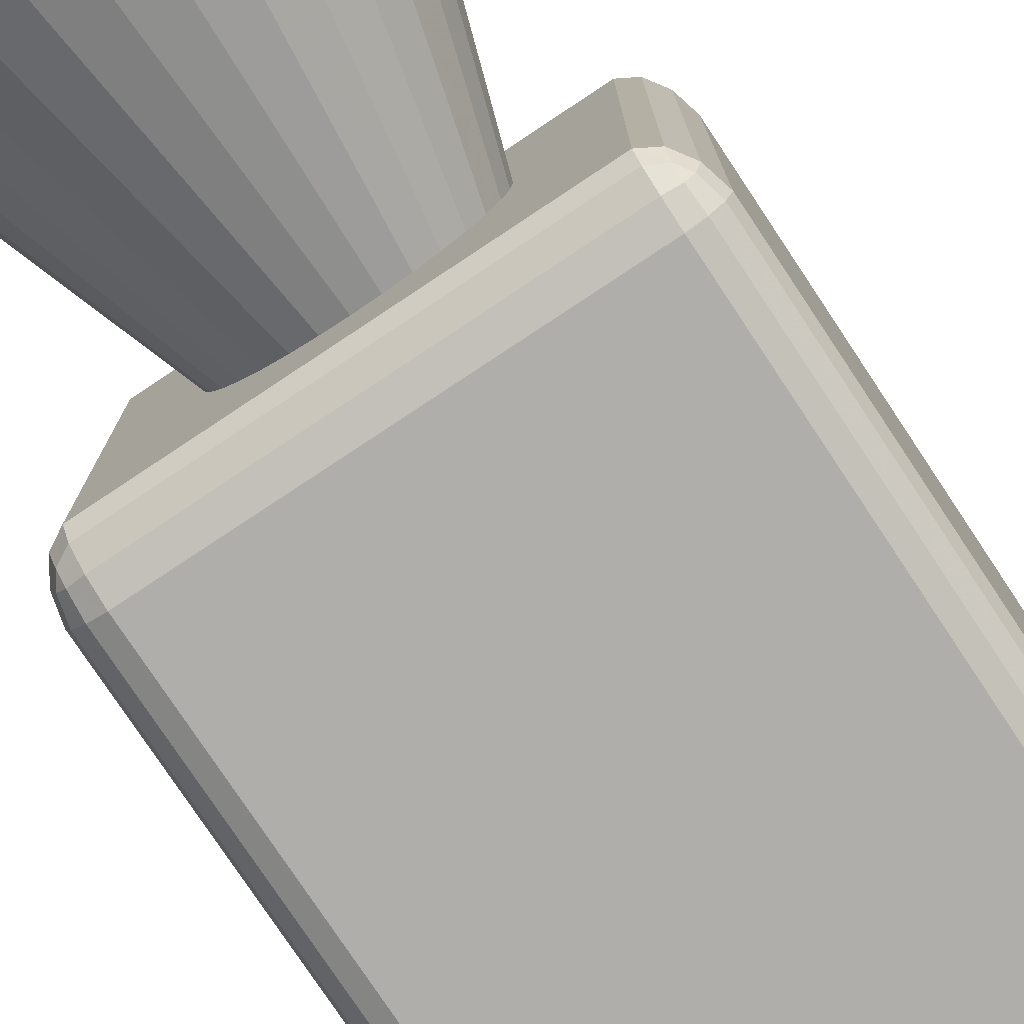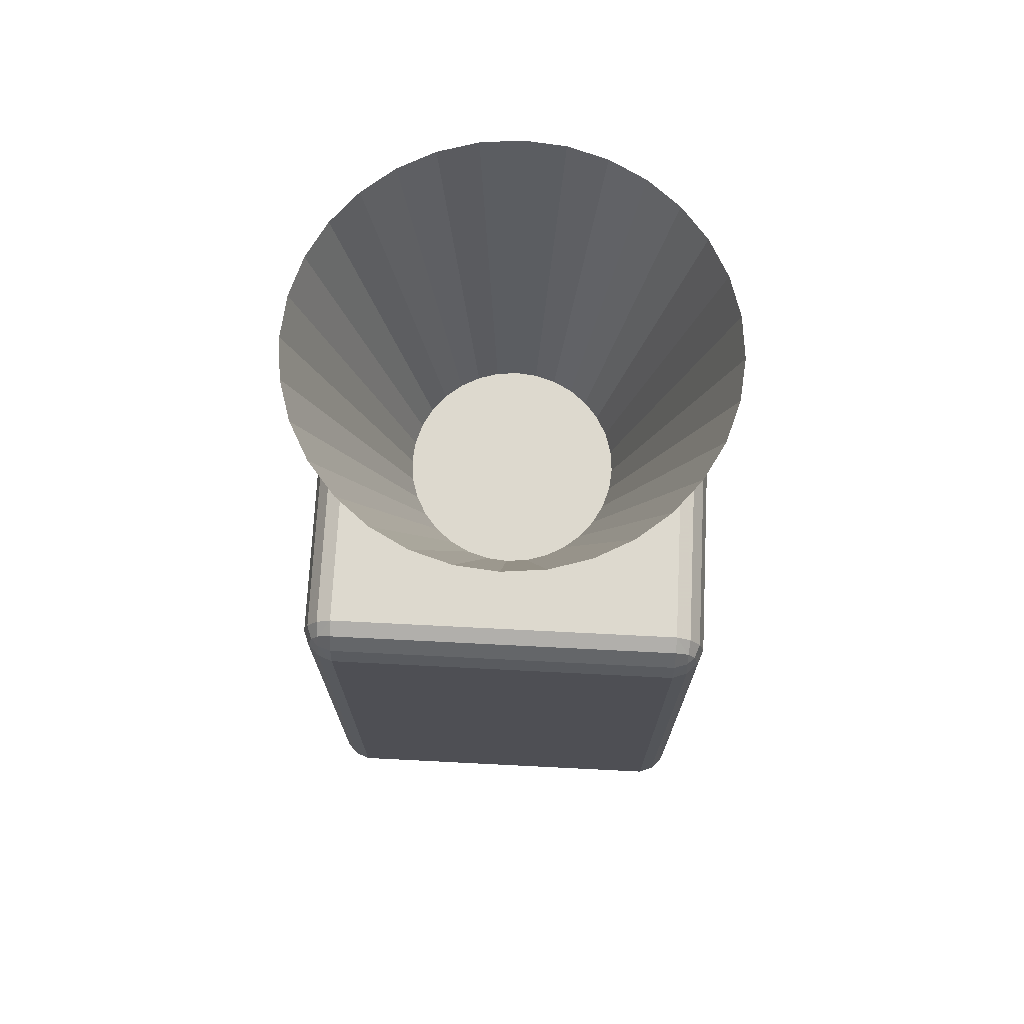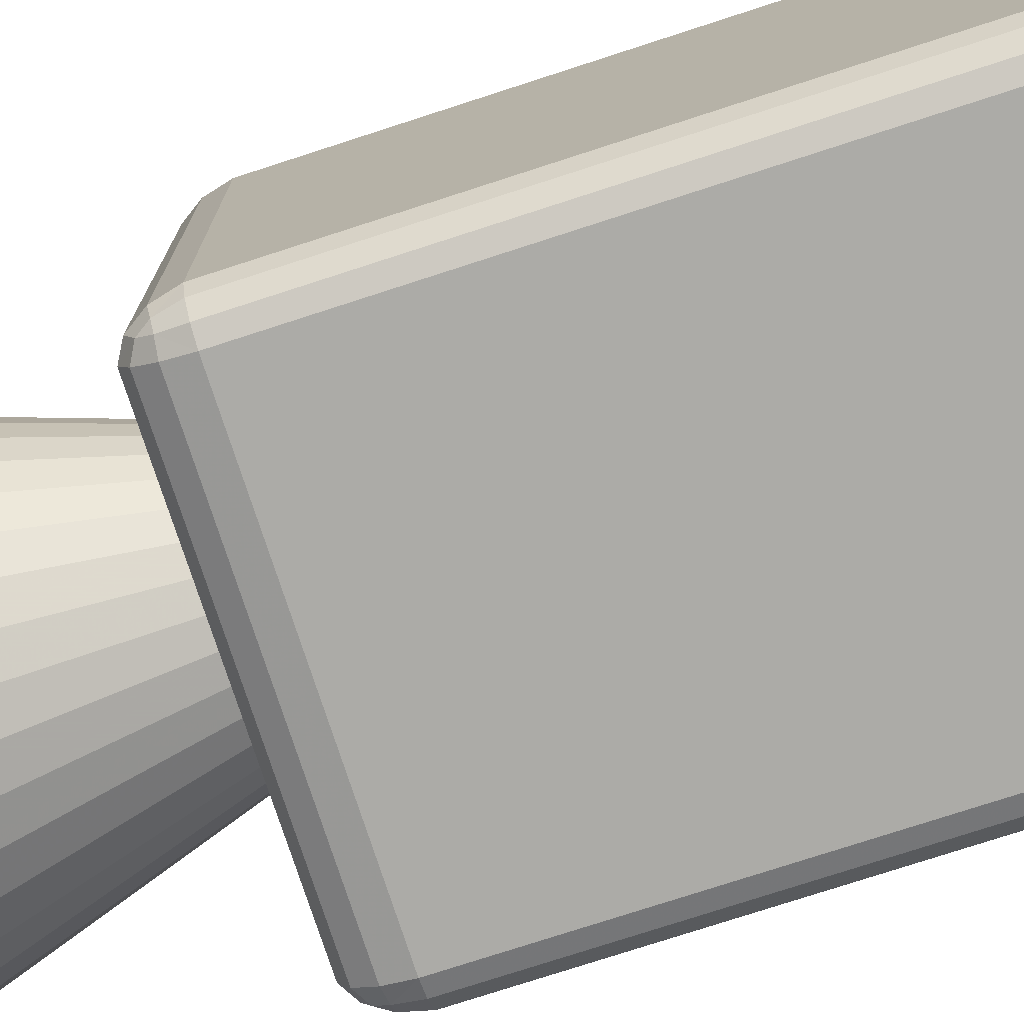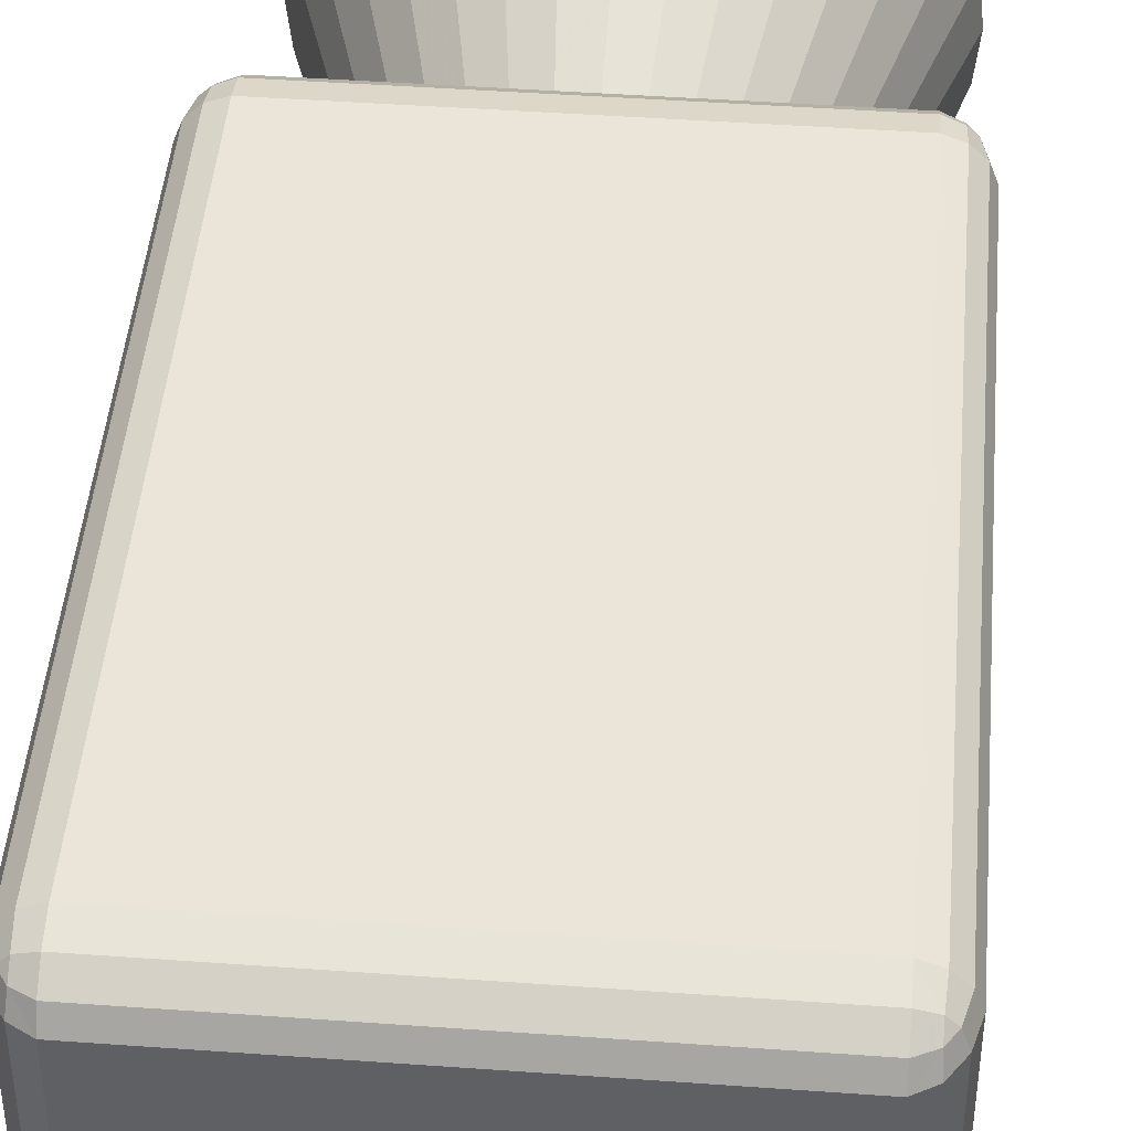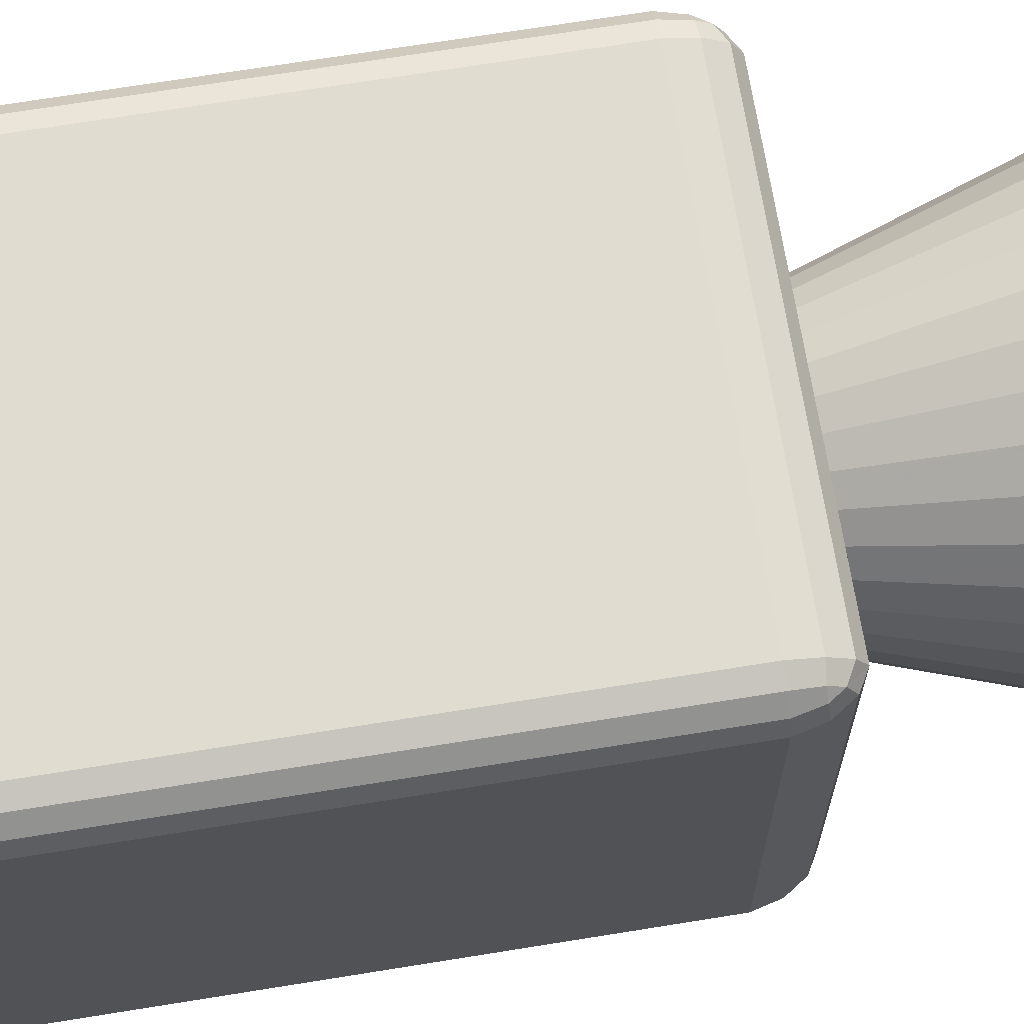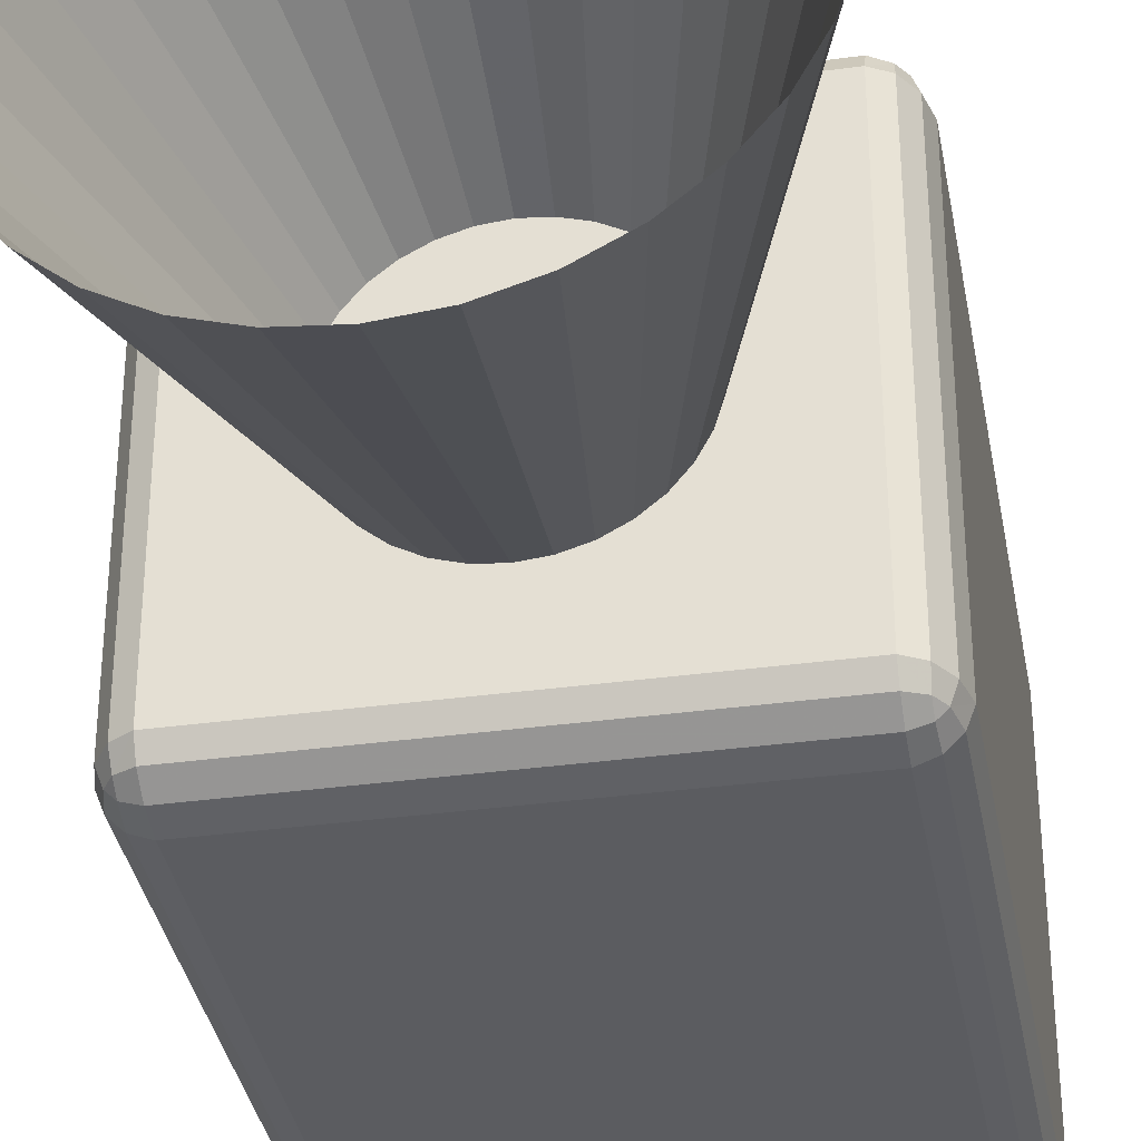
<metadata>
{"format":"obj","ext":"obj","renderer":"f3d","projection":"perspective","resolution":1024,"background":"white","views":[{"elev":-77.7,"azim":-146.4,"up":"+Z"},{"elev":71.8,"azim":2.9,"up":"+Y"},{"elev":-76.3,"azim":-72.0,"up":"+Z"},{"elev":44.8,"azim":4.8,"up":"+Z"},{"elev":69.5,"azim":80.8,"up":"+Z"},{"elev":-35.3,"azim":-169.8,"up":"+Z"}]}
</metadata>
<code>
o Camera
v -0.02628 -0.07648 -0
v -0.05119 -0.00148 -0
v -0.0258 -0.07648 -0.004895
v -0.05023 -0.00148 -0.009755
v -0.02437 -0.07648 -0.009601
v -0.04739 -0.00148 -0.01913
v -0.02206 -0.07648 -0.01394
v -0.04277 -0.00148 -0.02778
v -0.01894 -0.07648 -0.01774
v -0.03655 -0.00148 -0.03535
v -0.01513 -0.07648 -0.02086
v -0.02897 -0.00148 -0.04157
v -0.0108 -0.07648 -0.02318
v -0.02033 -0.00148 -0.04619
v -0.00609 -0.07648 -0.02461
v -0.01095 -0.001481 -0.04904
v -0.001195 -0.07648 -0.02509
v -0.001194 -0.001481 -0.05
v 0.003699 -0.07648 -0.02461
v 0.00856 -0.001481 -0.04904
v 0.008406 -0.07648 -0.02318
v 0.01794 -0.001481 -0.04619
v 0.01274 -0.07648 -0.02086
v 0.02658 -0.001481 -0.04157
v 0.01655 -0.07648 -0.01774
v 0.03416 -0.001481 -0.03535
v 0.01966 -0.07648 -0.01394
v 0.04038 -0.001481 -0.02778
v 0.02198 -0.07648 -0.009601
v 0.045 -0.001481 -0.01913
v 0.02341 -0.07648 -0.004894
v 0.04784 -0.001481 -0.009755
v 0.02389 -0.07648 0
v 0.04881 -0.001481 0
v 0.02341 -0.07648 0.004895
v 0.04784 -0.001481 0.009755
v 0.02198 -0.07648 0.009601
v 0.045 -0.001481 0.01913
v 0.01966 -0.07648 0.01394
v 0.04038 -0.001481 0.02778
v 0.01655 -0.07648 0.01774
v 0.03416 -0.001481 0.03535
v 0.01274 -0.07648 0.02086
v 0.02658 -0.001481 0.04157
v 0.008406 -0.07648 0.02318
v 0.01794 -0.001481 0.04619
v 0.003699 -0.07648 0.02461
v 0.00856 -0.001481 0.04904
v -0.001195 -0.07648 0.02509
v -0.001194 -0.001481 0.05
v -0.00609 -0.07648 0.02461
v -0.01095 -0.001481 0.04904
v -0.0108 -0.07648 0.02318
v -0.02033 -0.00148 0.04619
v -0.01513 -0.07648 0.02086
v -0.02897 -0.00148 0.04157
v -0.01894 -0.07648 0.01774
v -0.03655 -0.00148 0.03535
v -0.02206 -0.07648 0.01394
v -0.04277 -0.00148 0.02778
v -0.02437 -0.07648 0.009601
v -0.04739 -0.00148 0.01913
v -0.0258 -0.07648 0.004894
v -0.05023 -0.00148 0.009755
v -0.05119 -0.08773 0.0425
v -0.04369 -0.08773 0.05
v -0.04369 -0.07648 0.0425
v -0.04986 -0.08773 0.046
v -0.04986 -0.08249 0.0425
v -0.04869 -0.08285 0.04575
v -0.04369 -0.08249 0.04867
v -0.04719 -0.08773 0.04867
v -0.04695 -0.08285 0.04749
v -0.04719 -0.07848 0.0425
v -0.04369 -0.07848 0.046
v -0.04695 -0.08024 0.04575
v -0.04369 -0.08773 -0.05
v -0.05119 -0.08773 -0.0425
v -0.04369 -0.07648 -0.0425
v -0.04719 -0.08773 -0.04867
v -0.04369 -0.08249 -0.04867
v -0.04695 -0.08285 -0.04749
v -0.04986 -0.08249 -0.0425
v -0.04986 -0.08773 -0.046
v -0.04869 -0.08285 -0.04575
v -0.04369 -0.07848 -0.046
v -0.04719 -0.07848 -0.0425
v -0.04695 -0.08024 -0.04575
v 0.04131 -0.07648 0.0425
v 0.04131 -0.08773 0.05
v 0.04881 -0.08773 0.0425
v 0.04131 -0.07848 0.046
v 0.0448 -0.07848 0.0425
v 0.04456 -0.08024 0.04575
v 0.0448 -0.08773 0.04867
v 0.04131 -0.08249 0.04867
v 0.04456 -0.08285 0.04749
v 0.04748 -0.08249 0.0425
v 0.04748 -0.08773 0.046
v 0.0463 -0.08285 0.04575
v 0.04131 -0.07648 -0.0425
v 0.04881 -0.08773 -0.0425
v 0.04131 -0.08773 -0.05
v 0.0448 -0.07848 -0.0425
v 0.04131 -0.07848 -0.046
v 0.04456 -0.08024 -0.04575
v 0.04748 -0.08773 -0.046
v 0.04748 -0.08249 -0.0425
v 0.0463 -0.08285 -0.04575
v 0.04131 -0.08249 -0.04867
v 0.0448 -0.08773 -0.04867
v 0.04456 -0.08285 -0.04749
v -0.0512 -0.2152 0.0425
v -0.0437 -0.2265 0.0425
v -0.0437 -0.2152 0.05
v -0.04987 -0.2205 0.0425
v -0.04987 -0.2152 0.046
v -0.04869 -0.2201 0.04575
v -0.0437 -0.2245 0.046
v -0.04719 -0.2245 0.0425
v -0.04695 -0.2227 0.04575
v -0.04719 -0.2152 0.04867
v -0.0437 -0.2205 0.04867
v -0.04695 -0.2201 0.04749
v -0.0437 -0.2265 -0.0425
v -0.0512 -0.2152 -0.0425
v -0.0437 -0.2152 -0.05
v -0.04719 -0.2245 -0.0425
v -0.0437 -0.2245 -0.046
v -0.04695 -0.2227 -0.04575
v -0.04987 -0.2152 -0.046
v -0.04987 -0.2205 -0.0425
v -0.04869 -0.2201 -0.04575
v -0.0437 -0.2205 -0.04867
v -0.04719 -0.2152 -0.04867
v -0.04695 -0.2201 -0.04749
v 0.0413 -0.2265 0.0425
v 0.0488 -0.2152 0.0425
v 0.0413 -0.2152 0.05
v 0.0448 -0.2245 0.0425
v 0.0413 -0.2245 0.046
v 0.04455 -0.2227 0.04575
v 0.04747 -0.2152 0.046
v 0.04747 -0.2205 0.0425
v 0.0463 -0.2201 0.04575
v 0.0413 -0.2205 0.04867
v 0.0448 -0.2152 0.04867
v 0.04455 -0.2201 0.04749
v 0.0413 -0.2152 -0.05
v 0.0488 -0.2152 -0.0425
v 0.0413 -0.2265 -0.0425
v 0.0448 -0.2152 -0.04867
v 0.0413 -0.2205 -0.04867
v 0.04455 -0.2201 -0.04749
v 0.04747 -0.2205 -0.0425
v 0.04747 -0.2152 -0.046
v 0.0463 -0.2201 -0.04575
v 0.0413 -0.2245 -0.046
v 0.0448 -0.2245 -0.0425
v 0.04455 -0.2227 -0.04575
f 1 2 4 3
f 3 4 6 5
f 5 6 8 7
f 7 8 10 9
f 9 10 12 11
f 11 12 14 13
f 13 14 16 15
f 15 16 18 17
f 17 18 20 19
f 19 20 22 21
f 21 22 24 23
f 23 24 26 25
f 25 26 28 27
f 27 28 30 29
f 29 30 32 31
f 31 32 34 33
f 33 34 36 35
f 35 36 38 37
f 37 38 40 39
f 39 40 42 41
f 41 42 44 43
f 43 44 46 45
f 45 46 48 47
f 47 48 50 49
f 49 50 52 51
f 51 52 54 53
f 53 54 56 55
f 55 56 58 57
f 57 58 60 59
f 59 60 62 61
f 61 62 64 63
f 63 64 2 1
f 127 77 103 149
f 151 137 114 125
f 102 91 138 150
f 66 115 139 90
f 79 67 89 101
f 65 68 70 69
f 68 72 73 70
f 66 71 73 72
f 71 75 76 73
f 67 74 76 75
f 74 69 70 76
f 70 73 76
f 77 80 82 81
f 80 84 85 82
f 78 83 85 84
f 83 87 88 85
f 79 86 88 87
f 86 81 82 88
f 82 85 88
f 89 92 94 93
f 92 96 97 94
f 90 95 97 96
f 95 99 100 97
f 91 98 100 99
f 98 93 94 100
f 94 97 100
f 101 104 106 105
f 104 108 109 106
f 102 107 109 108
f 107 111 112 109
f 103 110 112 111
f 110 105 106 112
f 106 109 112
f 113 116 118 117
f 116 120 121 118
f 114 119 121 120
f 119 123 124 121
f 115 122 124 123
f 122 117 118 124
f 118 121 124
f 125 128 130 129
f 128 132 133 130
f 126 131 133 132
f 131 135 136 133
f 127 134 136 135
f 134 129 130 136
f 130 133 136
f 137 140 142 141
f 140 144 145 142
f 138 143 145 144
f 143 147 148 145
f 139 146 148 147
f 146 141 142 148
f 142 145 148
f 149 152 154 153
f 152 156 157 154
f 150 155 157 156
f 155 159 160 157
f 151 158 160 159
f 158 153 154 160
f 154 157 160
f 127 149 153 134
f 134 153 158 129
f 129 158 151 125
f 77 127 135 80
f 80 135 131 84
f 84 131 126 78
f 67 79 87 74
f 74 87 83 69
f 69 83 78 65
f 150 138 144 155
f 155 144 140 159
f 159 140 137 151
f 91 102 108 98
f 98 108 104 93
f 93 104 101 89
f 113 126 132 116
f 116 132 128 120
f 120 128 125 114
f 90 139 147 95
f 95 147 143 99
f 99 143 138 91
f 66 90 96 71
f 71 96 92 75
f 75 92 89 67
f 149 103 111 152
f 152 111 107 156
f 156 107 102 150
f 139 115 123 146
f 146 123 119 141
f 141 119 114 137
f 115 66 72 122
f 122 72 68 117
f 117 68 65 113
f 103 77 81 110
f 110 81 86 105
f 105 86 79 101
f 126 113 65 78

</code>
